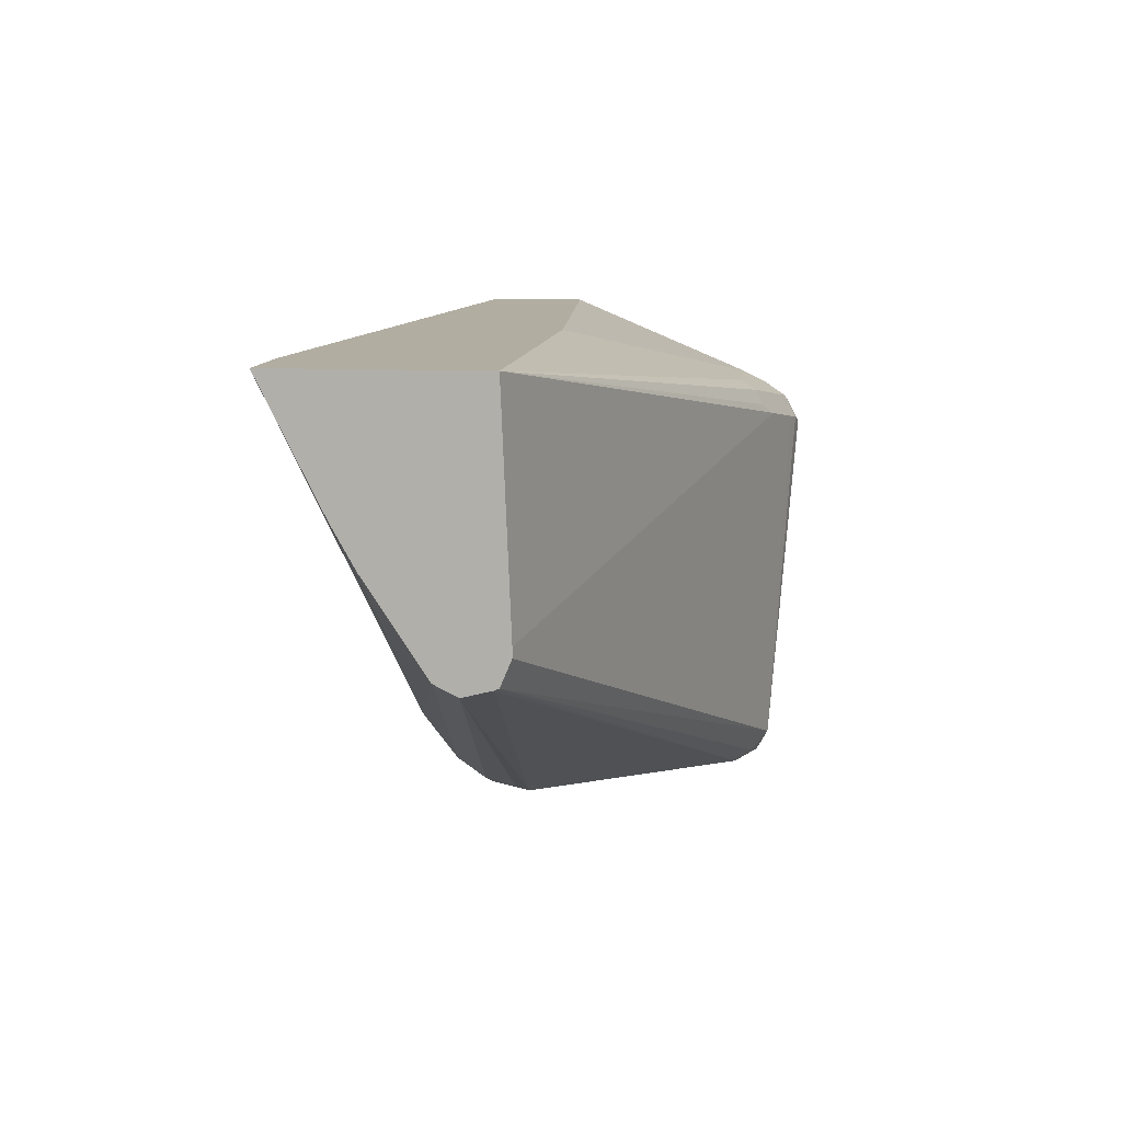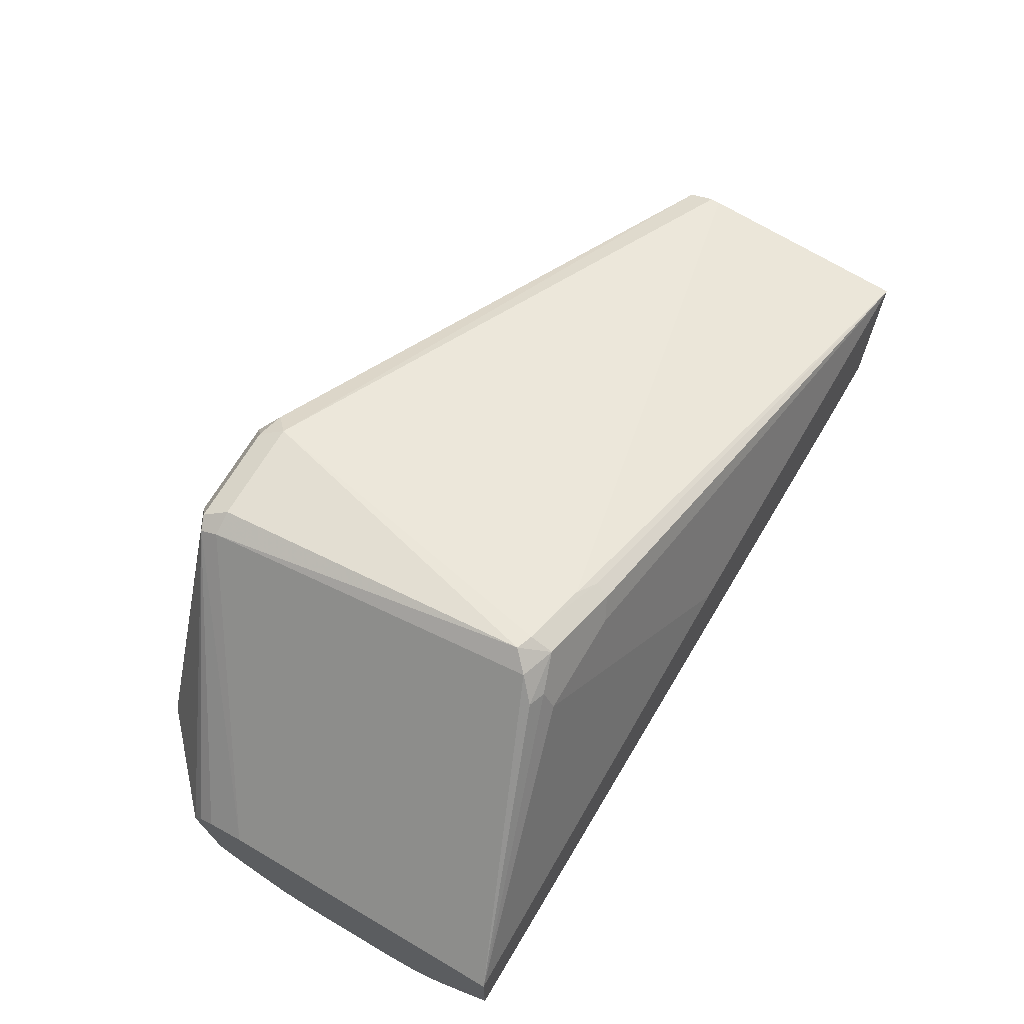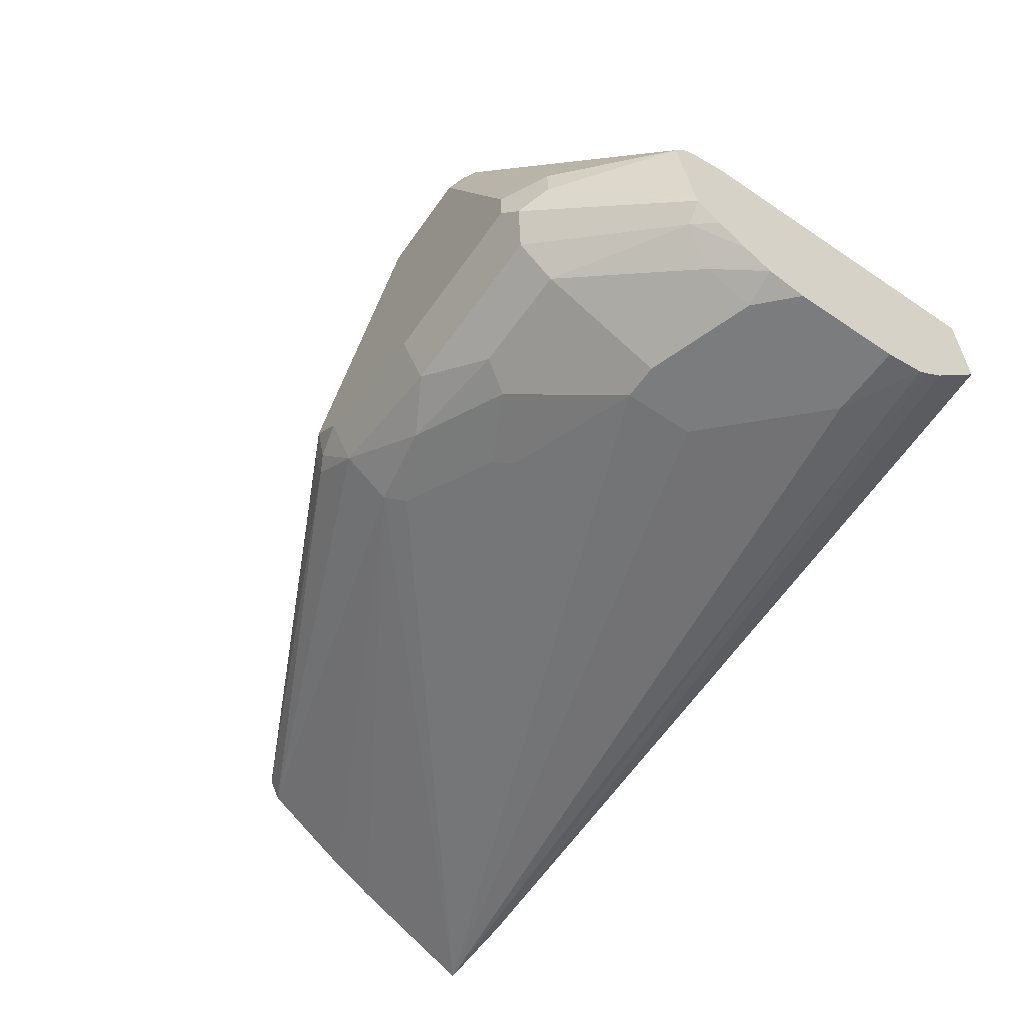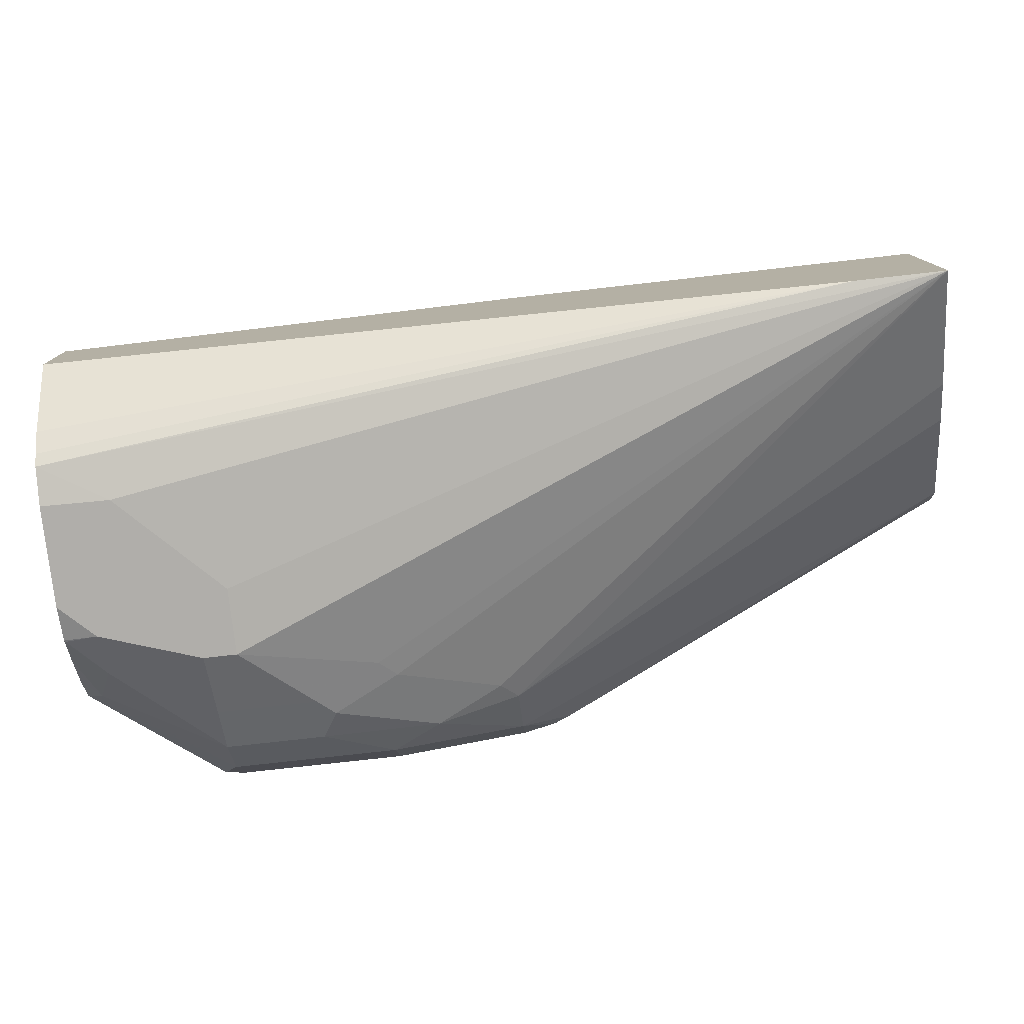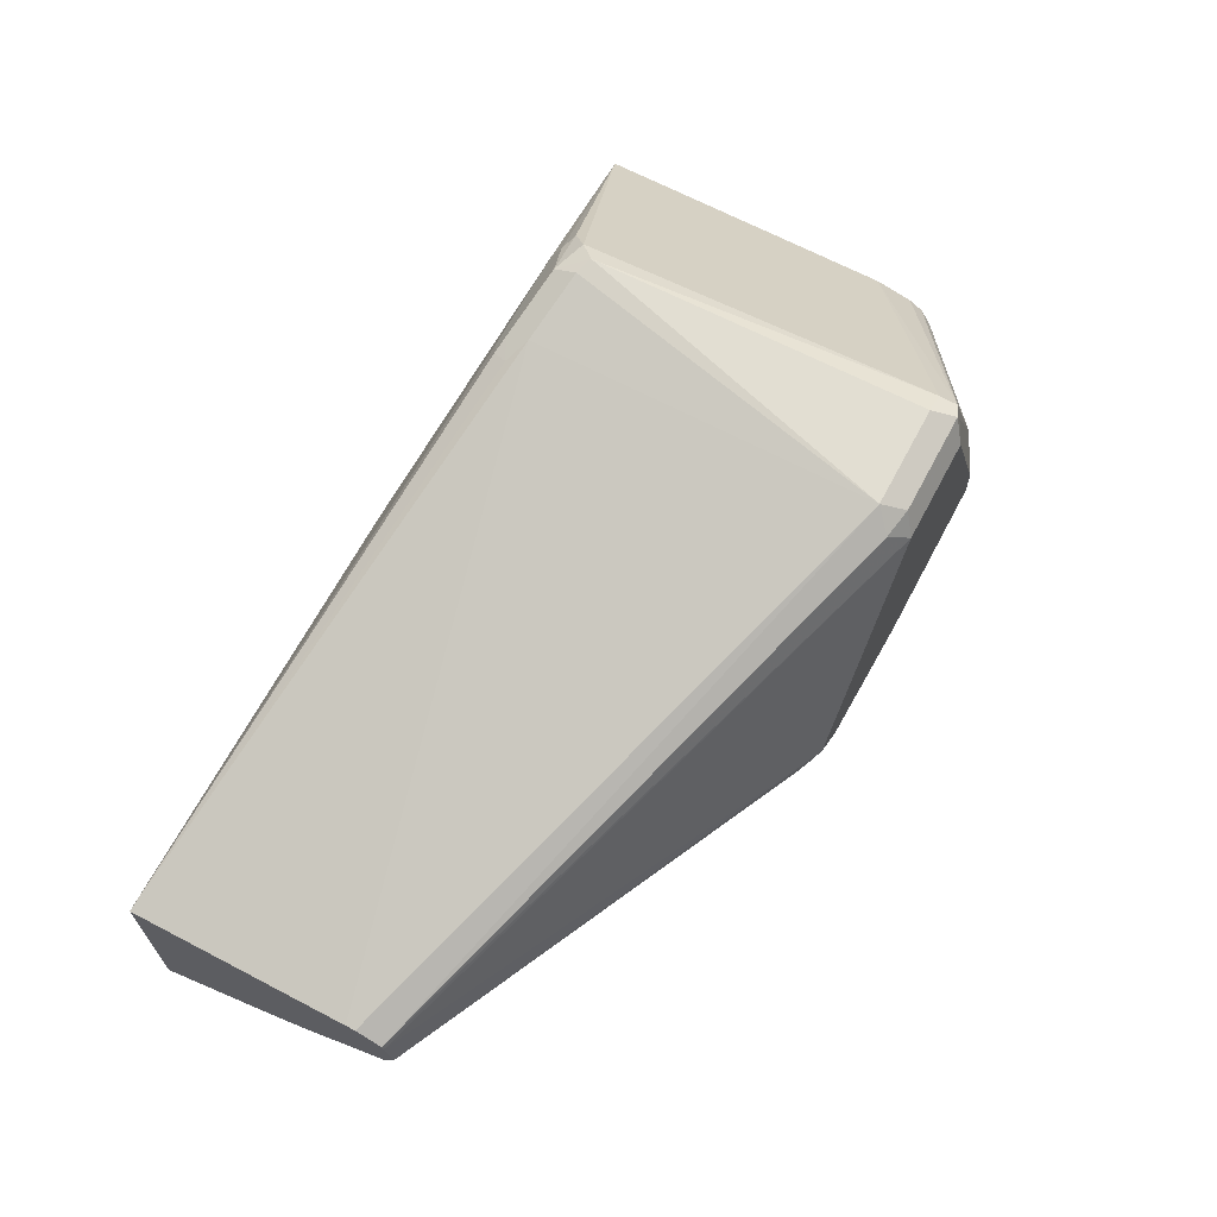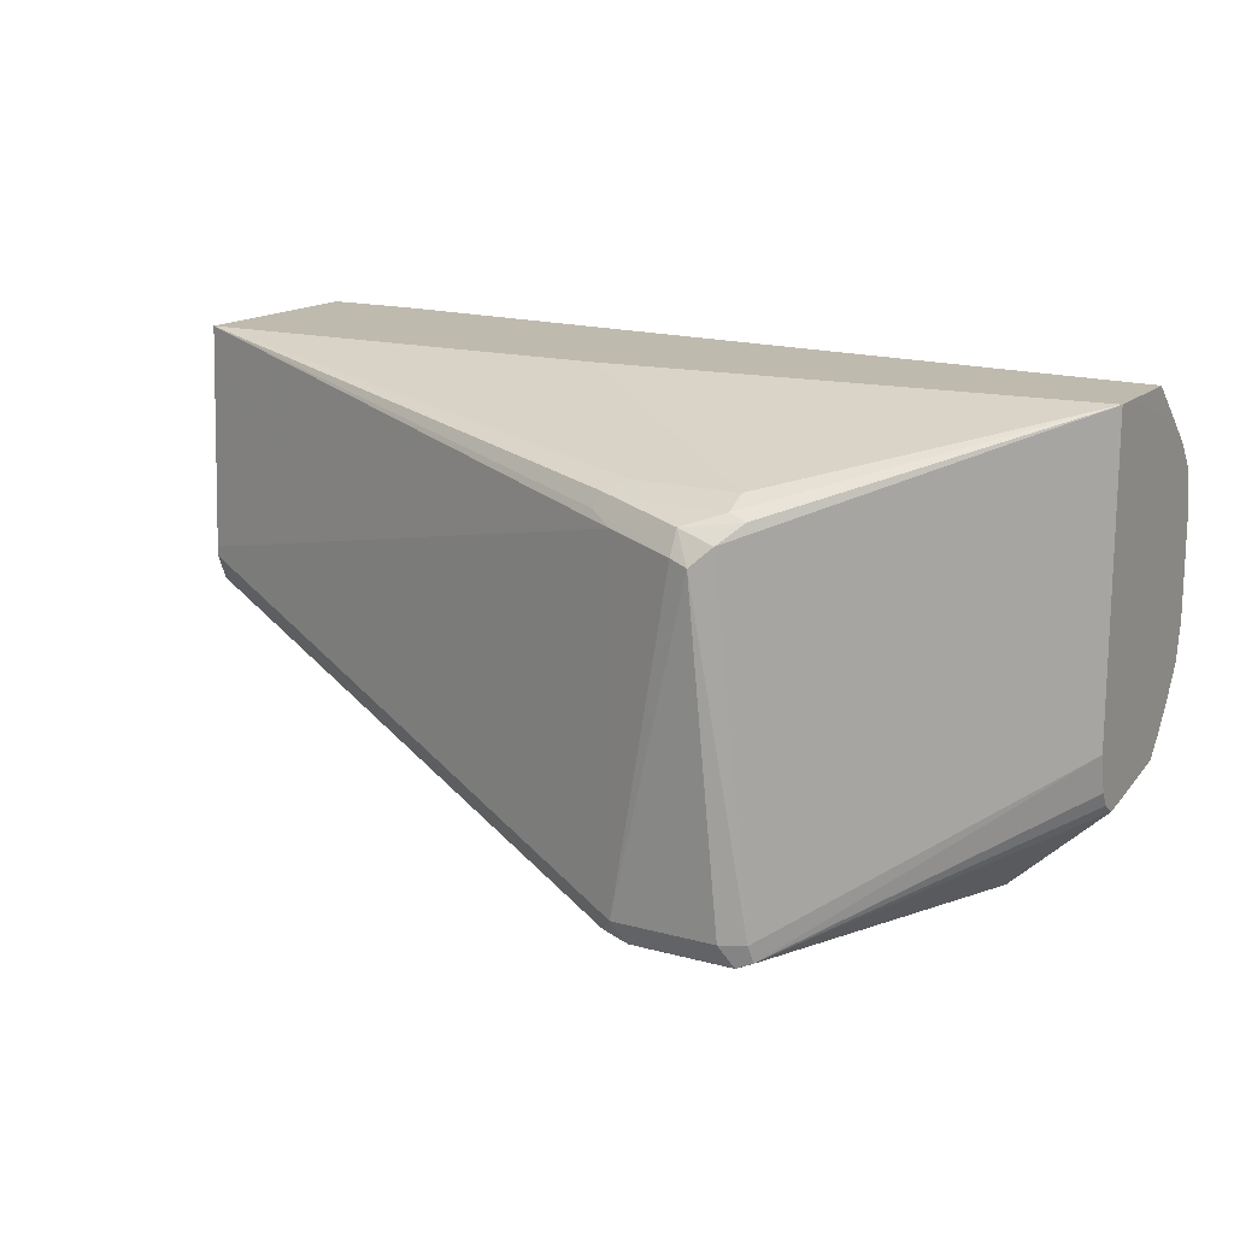
<metadata>
{"format":"obj","ext":"obj","renderer":"f3d","projection":"perspective","resolution":1024,"background":"white","views":[{"elev":10.4,"azim":-83.4,"up":"+Y"},{"elev":68.0,"azim":120.5,"up":"+Z"},{"elev":-58.7,"azim":55.1,"up":"+Z"},{"elev":-77.9,"azim":-173.6,"up":"+Z"},{"elev":66.5,"azim":-62.0,"up":"+Z"},{"elev":15.5,"azim":30.1,"up":"+Y"}]}
</metadata>
<code>
v -0.02087 -0.1253 0.8772
v -0.02784 -0.1218 0.8737
v -0.02087 -0.1227 0.8655
v -0.01045 -0.1253 0.8667
v 0.02088 -0.1253 0.9398
v -0.1537 -0.0605 0.8858
v -0.1537 -0.06265 0.8772
v -0.02609 -0.1201 0.8641
v -0.01045 -0.1183 0.8528
v 0.03133 -0.1253 0.8563
v 0.01565 -0.1201 0.9451
v -0.1537 -0.05993 0.8872
v 0.0522 -0.1253 0.9398
v 0.02435 -0.1218 0.9468
v -0.1537 -0.05917 0.8702
v -0.01045 -0.1044 0.842
v 0.01565 -0.1096 0.838
v 0.03133 -0.1183 0.8424
v 0.08352 -0.1253 0.8563
v 0.02088 -0.1149 0.9503
v -0.1537 -0.05221 0.8904
v 0.08352 -0.1253 0.8667
v 0.09744 -0.1183 0.8667
v 0.05917 -0.1218 0.9398
v 0.06002 -0.1201 0.9451
v 0.05567 -0.1218 0.9468
v -0.1537 -0.03143 0.8519
v -0.005248 -0.0992 0.838
v -0.1537 -0.01895 0.8449
v -0.1537 0.001926 0.8345
v -0.1537 0.01391 0.8285
v -0.1537 0.01856 0.8261
v 0.04697 -0.0992 0.8276
v 0.0522 -0.1079 0.8319
v 0.08352 -0.1183 0.8424
v 0.08875 -0.1227 0.8511
v 0.09744 -0.1183 0.8563
v 0.0522 -0.1149 0.9503
v 0.04697 -0.01567 0.9581
v 0.04175 -0.01393 0.9573
v 0.03652 -0.01567 0.9555
v 0.02088 -0.01045 0.9503
v -0.1537 -0.04931 0.8904
v 0.1257 -0.09202 0.8667
v 0.05917 -0.1149 0.9468
v 0.1257 -0.08875 0.872
v 0.1257 -0.08443 0.8746
v 0.1257 -0.07309 0.8772
v 0.0261 -0.08875 0.8276
v -0.1537 0.01856 0.8876
v -0.1253 0.01856 0.8261
v 0.1257 -0.008722 0.8171
v 0.1044 -0.02089 0.8145
v 0.08352 -0.04178 0.8145
v 0.0731 -0.05221 0.8145
v 0.0731 -0.07309 0.8145
v 0.03133 -0.08354 0.825
v 0.0522 -0.09398 0.825
v 0.08352 -0.09398 0.825
v 0.08352 -0.1079 0.8319
v 0.1201 -0.08614 0.8302
v 0.1257 -0.08693 0.835
v 0.1257 -0.08714 0.8354
v 0.1257 -0.0874 0.8367
v 0.0522 -0.01045 0.9542
v 0.04175 -0.006975 0.9538
v 0.02088 -0.003482 0.9468
v 0.03652 -0.01306 0.9555
v 0.0139 -0.006975 0.9468
v 0.1257 0.01856 0.8772
v 0.01565 -0.002623 0.9451
v 0.02088 -3.22e-06 0.9398
v -0.02087 0.01856 0.8876
v 0.1256 0.01856 0.8457
v 0.1257 0.0006588 0.825
v 0.1257 -0.005229 0.8198
v 0.1257 -0.02048 0.8145
v 0.08352 -0.07309 0.8145
v 0.0731 -0.08006 0.818
v 0.08352 -0.08006 0.818
v 0.1149 -0.06265 0.8145
v 0.1149 -0.07657 0.8215
v 0.1257 -0.07157 0.8223
v 0.1257 -0.08013 0.8286
v 0.05742 -0.005229 0.9477
v 0.0522 -0.003482 0.9468
v 0.0522 -3.22e-06 0.9398
v 0.1257 0.01856 0.8687
v 0.1257 0.01107 0.8457
v 0.1257 -0.05221 0.8145
v 0.1257 -0.06348 0.8171
v 0.1253 -0.06396 0.8171
v 0.1257 -0.06406 0.8174
v 0.1257 -0.06376 0.8172
f 44 83 93
f 44 52 76
f 44 93 94
f 44 84 83
f 44 94 91
f 44 91 90
f 44 90 77
f 44 77 52
f 44 76 75
f 44 47 46
f 44 89 88
f 44 88 70
f 44 70 48
f 44 48 47
f 45 48 65
f 48 70 65
f 50 69 71
f 44 62 84
f 50 71 72
f 44 75 89
f 44 63 62
f 35 62 36
f 42 50 43
f 50 72 87
f 33 57 58
f 33 58 59
f 33 59 60
f 33 60 34
f 35 60 61
f 35 61 62
f 36 62 63
f 36 63 37
f 37 63 64
f 37 64 44
f 38 45 39
f 39 45 65
f 39 65 66
f 39 66 40
f 40 66 67
f 40 68 41
f 42 68 69
f 42 69 50
f 44 64 63
f 50 87 73
f 67 69 68
f 51 75 76
f 66 86 67
f 67 86 87
f 67 87 72
f 67 72 71
f 67 71 69
f 33 49 57
f 70 73 87
f 70 87 86
f 70 86 85
f 74 88 89
f 74 89 75
f 78 81 80
f 81 90 91
f 81 91 92
f 81 92 82
f 82 92 93
f 82 93 83
f 91 94 92
f 92 94 93
f 66 85 86
f 65 70 85
f 65 85 66
f 61 84 62
f 51 76 52
f 52 77 53
f 53 77 90
f 53 90 81
f 53 81 78
f 53 78 56
f 53 56 55
f 53 55 54
f 56 78 80
f 51 74 75
f 56 80 79
f 56 58 57
f 58 79 80
f 58 80 59
f 59 80 81
f 59 81 60
f 60 81 82
f 60 82 61
f 61 82 83
f 61 83 84
f 56 79 58
f 32 57 49
f 40 67 68
f 32 55 56
f 6 43 50
f 6 50 32
f 6 32 31
f 6 31 30
f 6 30 29
f 6 29 27
f 6 27 15
f 7 15 8
f 8 15 9
f 9 15 16
f 9 16 17
f 9 17 18
f 10 18 35
f 10 35 19
f 11 14 20
f 11 20 12
f 12 20 21
f 13 22 23
f 13 23 24
f 6 21 43
f 6 12 21
f 5 14 11
f 5 26 14
f 32 56 57
f 1 2 3
f 1 3 4
f 1 4 10
f 1 10 19
f 1 19 22
f 1 22 13
f 1 13 5
f 1 5 6
f 13 24 25
f 1 6 7
f 2 8 3
f 2 7 8
f 3 8 9
f 3 9 4
f 4 9 18
f 4 18 10
f 5 11 12
f 5 12 6
f 5 13 26
f 1 7 2
f 13 25 26
f 6 15 7
f 14 38 20
f 23 37 44
f 23 44 25
f 23 25 24
f 25 45 26
f 25 44 46
f 25 46 47
f 25 47 48
f 25 48 45
f 26 45 38
f 20 43 21
f 28 32 49
f 32 50 73
f 14 26 38
f 32 70 88
f 32 88 74
f 32 74 51
f 32 51 52
f 32 52 53
f 32 53 54
f 32 54 55
f 28 49 33
f 20 42 43
f 32 73 70
f 20 41 68
f 15 27 16
f 20 68 42
f 16 28 17
f 16 27 29
f 16 30 31
f 16 31 32
f 16 32 28
f 17 28 33
f 17 33 34
f 17 34 18
f 16 29 30
f 18 60 35
f 19 35 36
f 19 36 37
f 19 37 23
f 19 23 22
f 20 38 39
f 18 34 60
f 20 39 40
f 20 40 41

</code>
